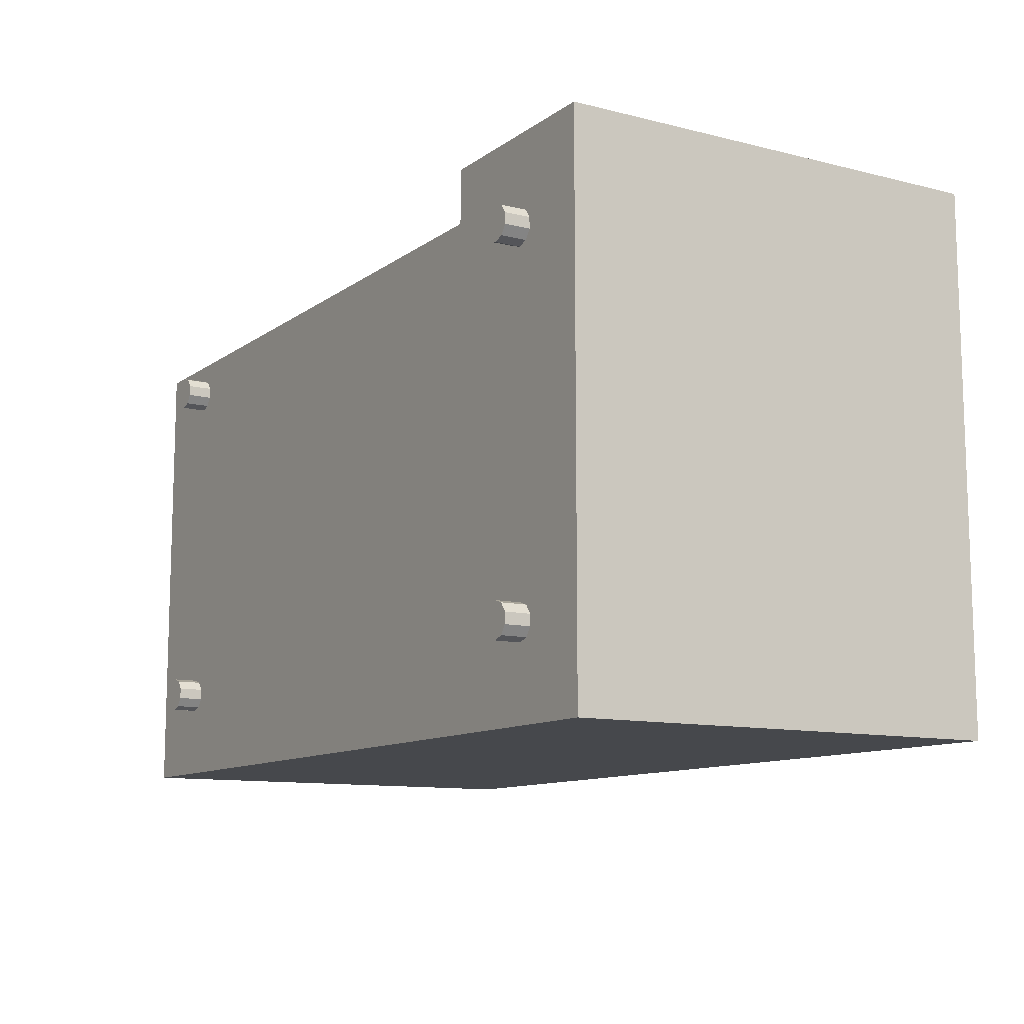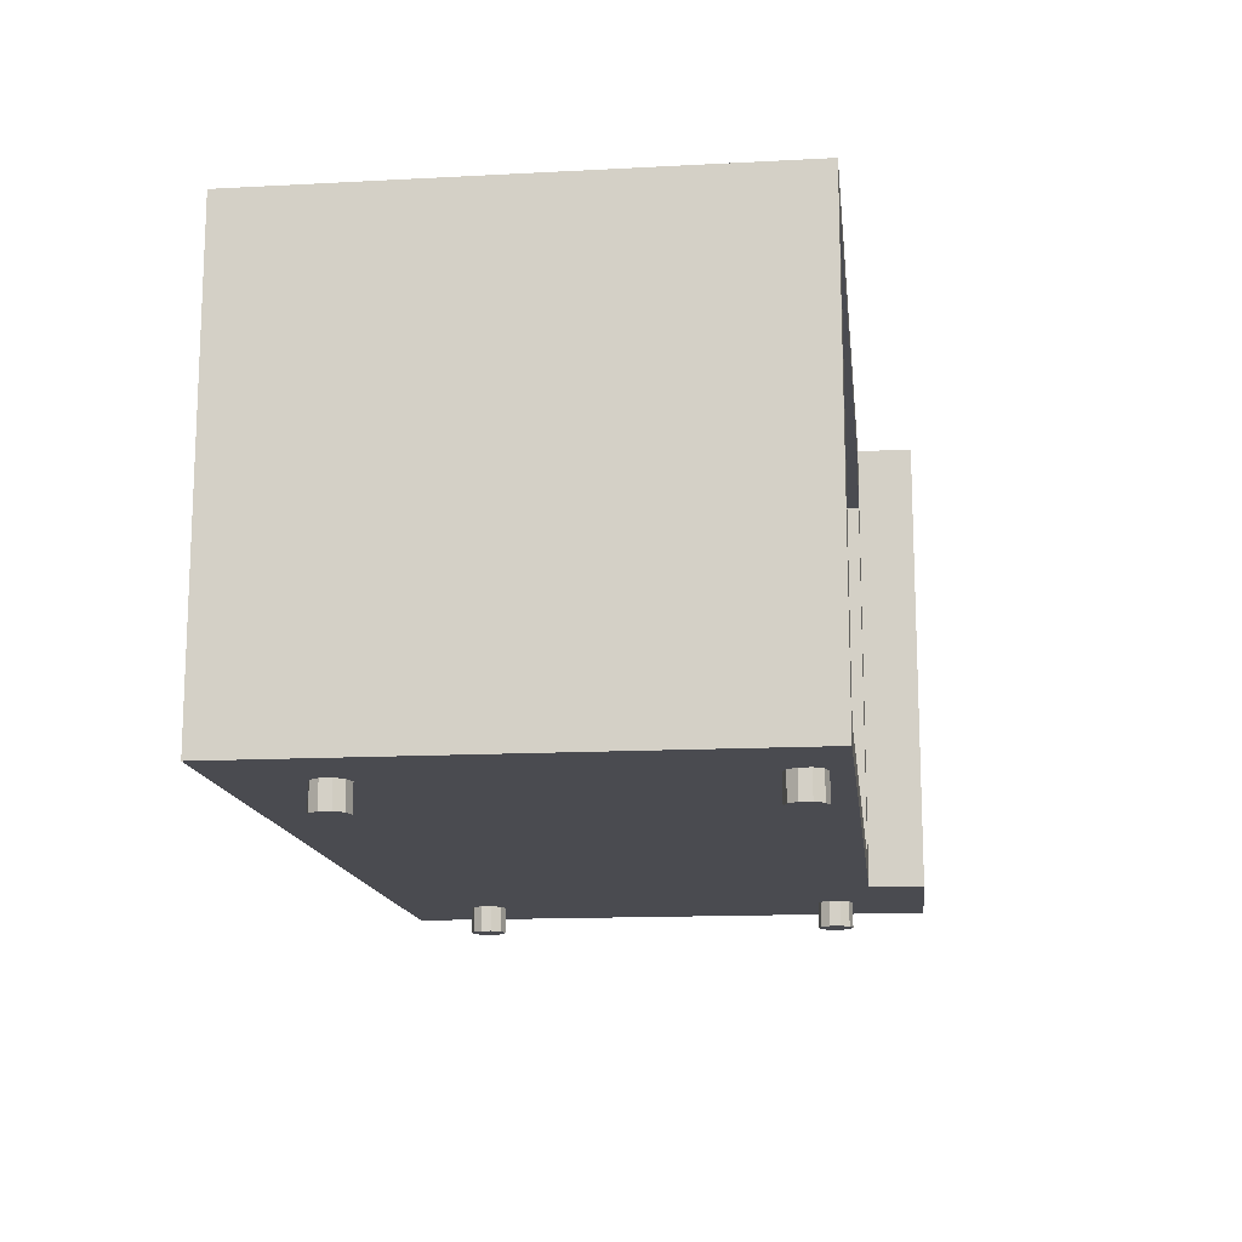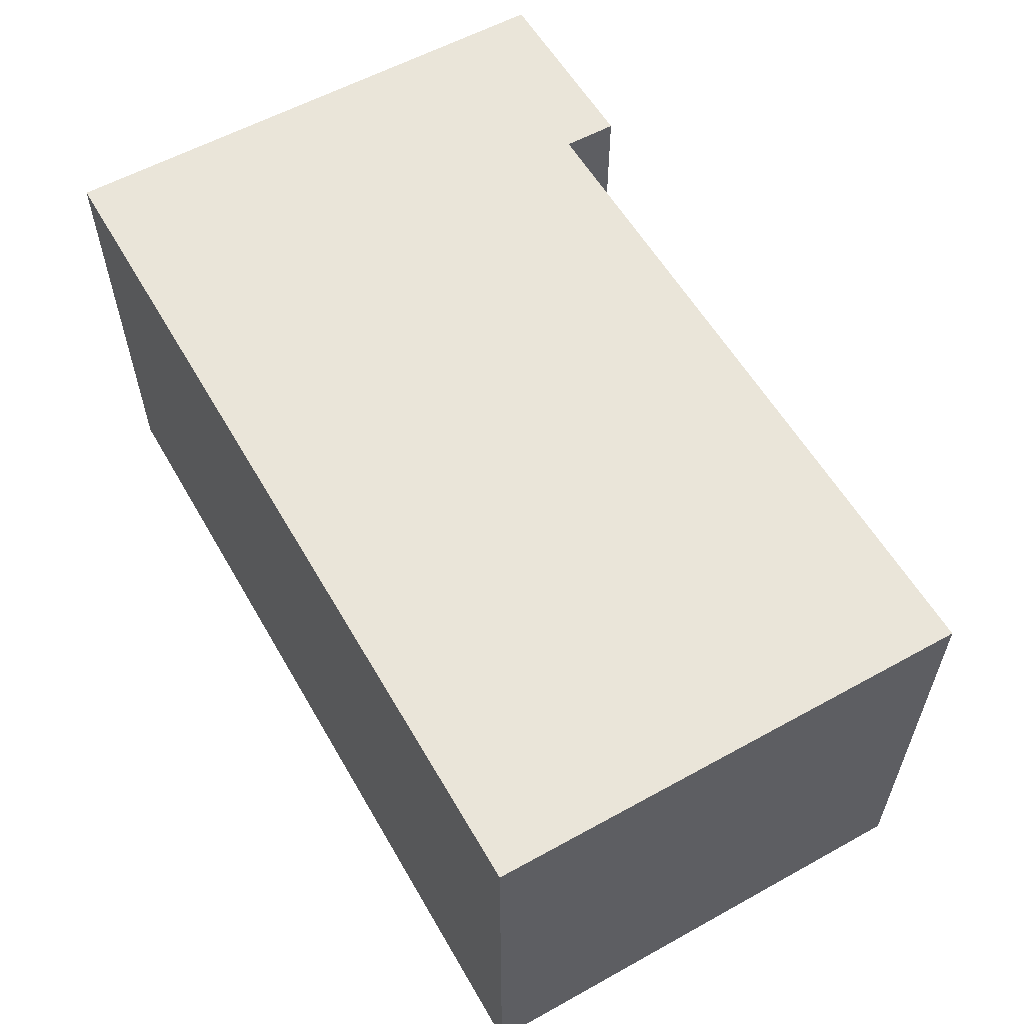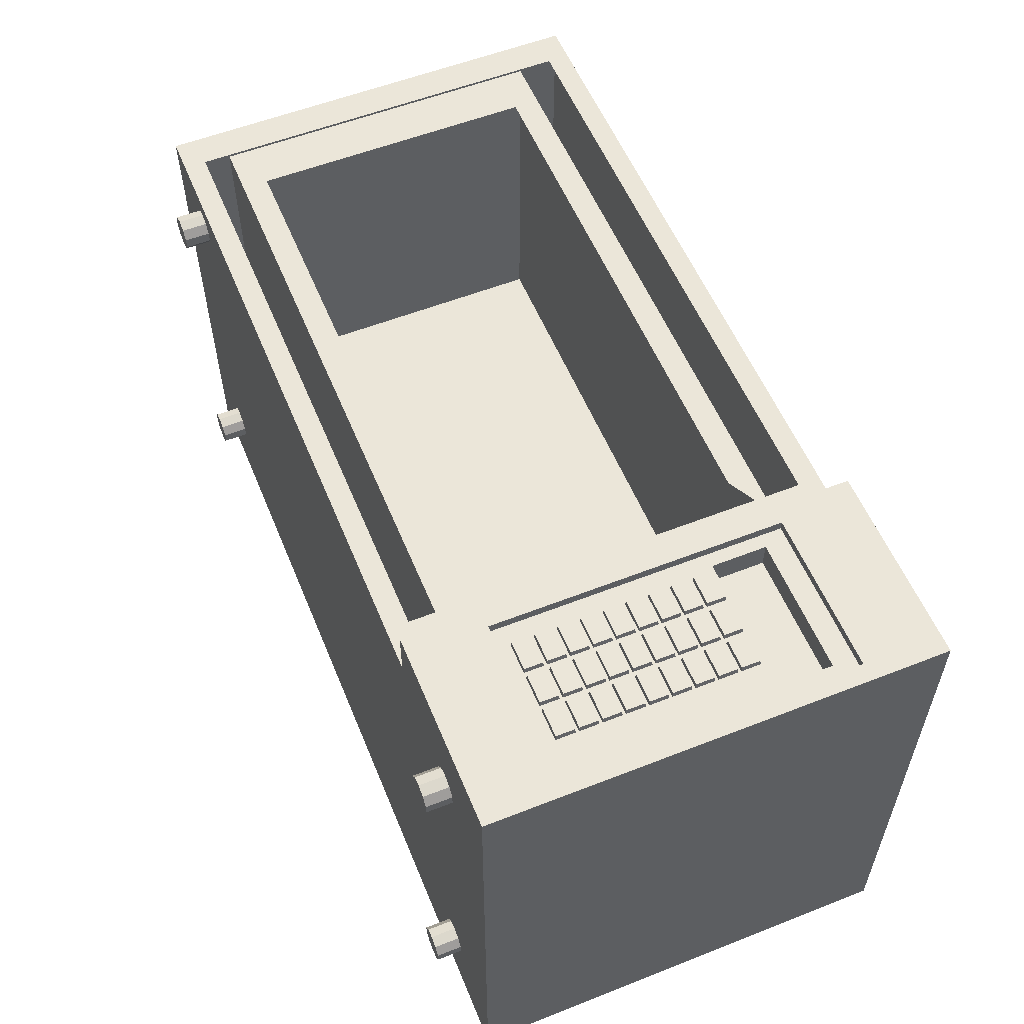
<metadata>
{"format":"obj","ext":"obj","renderer":"f3d","projection":"perspective","resolution":1024,"background":"white","views":[{"elev":-11.1,"azim":58.5,"up":"+Z"},{"elev":-14.4,"azim":-83.4,"up":"+Y"},{"elev":57.9,"azim":-119.8,"up":"+Y"},{"elev":56.6,"azim":67.7,"up":"+Z"}]}
</metadata>
<code>
g default
v -0.1933 -0.1281 0.0868
v -0.1877 -0.1281 0.08861
v -0.1843 -0.1281 0.09334
v -0.1843 -0.1281 0.09918
v -0.1877 -0.1281 0.1039
v -0.1933 -0.1281 0.1057
v -0.1989 -0.1281 0.1039
v -0.2023 -0.1281 0.09918
v -0.2023 -0.1281 0.09334
v -0.1989 -0.1281 0.08861
v -0.1933 -0.1144 0.0868
v -0.1877 -0.1144 0.08861
v -0.1843 -0.1144 0.09334
v -0.1843 -0.1144 0.09918
v -0.1877 -0.1144 0.1039
v -0.1933 -0.1144 0.1057
v -0.1989 -0.1144 0.1039
v -0.2023 -0.1144 0.09918
v -0.2023 -0.1144 0.09334
v -0.1989 -0.1144 0.08861
v -0.1933 -0.1281 0.09626
v -0.1933 -0.1144 0.09626
v -0.1933 -0.1281 -0.1061
v -0.1877 -0.1281 -0.1043
v -0.1843 -0.1281 -0.09956
v -0.1843 -0.1281 -0.09372
v -0.1877 -0.1281 -0.08899
v -0.1933 -0.1281 -0.08718
v -0.1989 -0.1281 -0.08899
v -0.2023 -0.1281 -0.09372
v -0.2023 -0.1281 -0.09956
v -0.1989 -0.1281 -0.1043
v -0.1933 -0.1144 -0.1061
v -0.1877 -0.1144 -0.1043
v -0.1843 -0.1144 -0.09956
v -0.1843 -0.1144 -0.09372
v -0.1877 -0.1144 -0.08899
v -0.1933 -0.1144 -0.08718
v -0.1989 -0.1144 -0.08899
v -0.2023 -0.1144 -0.09372
v -0.2023 -0.1144 -0.09956
v -0.1989 -0.1144 -0.1043
v -0.1933 -0.1281 -0.09664
v -0.1933 -0.1144 -0.09664
v 0.1925 -0.1281 -0.1061
v 0.198 -0.1281 -0.1043
v 0.2015 -0.1281 -0.09956
v 0.2015 -0.1281 -0.09372
v 0.198 -0.1281 -0.08899
v 0.1925 -0.1281 -0.08718
v 0.1869 -0.1281 -0.08899
v 0.1835 -0.1281 -0.09372
v 0.1835 -0.1281 -0.09956
v 0.1869 -0.1281 -0.1043
v 0.1925 -0.1144 -0.1061
v 0.198 -0.1144 -0.1043
v 0.2015 -0.1144 -0.09956
v 0.2015 -0.1144 -0.09372
v 0.198 -0.1144 -0.08899
v 0.1925 -0.1144 -0.08718
v 0.1869 -0.1144 -0.08899
v 0.1835 -0.1144 -0.09372
v 0.1835 -0.1144 -0.09956
v 0.1869 -0.1144 -0.1043
v 0.1925 -0.1281 -0.09664
v 0.1925 -0.1144 -0.09664
v 0.1925 -0.1281 0.0868
v 0.198 -0.1281 0.08861
v 0.2015 -0.1281 0.09334
v 0.2015 -0.1281 0.09918
v 0.198 -0.1281 0.1039
v 0.1925 -0.1281 0.1057
v 0.1869 -0.1281 0.1039
v 0.1835 -0.1281 0.09918
v 0.1835 -0.1281 0.09334
v 0.1869 -0.1281 0.08861
v 0.1925 -0.1144 0.0868
v 0.198 -0.1144 0.08861
v 0.2015 -0.1144 0.09334
v 0.2015 -0.1144 0.09918
v 0.198 -0.1144 0.1039
v 0.1925 -0.1144 0.1057
v 0.1869 -0.1144 0.1039
v 0.1835 -0.1144 0.09918
v 0.1835 -0.1144 0.09334
v 0.1869 -0.1144 0.08861
v 0.1925 -0.1281 0.09626
v 0.1925 -0.1144 0.09626
v 0.2105 0.0313 0.1393
v 0.2099 0.03169 0.1416
v 0.1944 0.03169 0.1416
v 0.1938 0.0313 0.1393
v 0.2105 0.04176 0.1393
v 0.2099 0.04137 0.1416
v 0.1944 0.04137 0.1416
v 0.1938 0.04176 0.1393
v 0.1912 0.0313 0.1393
v 0.1906 0.03169 0.1416
v 0.1751 0.03169 0.1416
v 0.1745 0.0313 0.1393
v 0.1912 0.04176 0.1393
v 0.1906 0.04137 0.1416
v 0.1751 0.04137 0.1416
v 0.1745 0.04176 0.1393
v 0.1719 0.0313 0.1393
v 0.1713 0.03169 0.1416
v 0.1558 0.03169 0.1416
v 0.1552 0.0313 0.1393
v 0.1719 0.04176 0.1393
v 0.1713 0.04137 0.1416
v 0.1558 0.04137 0.1416
v 0.1552 0.04176 0.1393
v 0.1719 0.01924 0.1393
v 0.1713 0.01963 0.1416
v 0.1558 0.01963 0.1416
v 0.1552 0.01924 0.1393
v 0.1719 0.0297 0.1393
v 0.1713 0.02931 0.1416
v 0.1558 0.02931 0.1416
v 0.1552 0.0297 0.1393
v 0.1912 0.01924 0.1393
v 0.1906 0.01963 0.1416
v 0.1751 0.01963 0.1416
v 0.1745 0.01924 0.1393
v 0.1912 0.0297 0.1393
v 0.1906 0.02931 0.1416
v 0.1751 0.02931 0.1416
v 0.1745 0.0297 0.1393
v 0.2105 0.01924 0.1393
v 0.2099 0.01963 0.1416
v 0.1944 0.01963 0.1416
v 0.1938 0.01924 0.1393
v 0.2105 0.0297 0.1393
v 0.2099 0.02931 0.1416
v 0.1944 0.02931 0.1416
v 0.1938 0.0297 0.1393
v 0.2105 0.007184 0.1393
v 0.2099 0.007574 0.1416
v 0.1944 0.007574 0.1416
v 0.1938 0.007184 0.1393
v 0.2105 0.01765 0.1393
v 0.2099 0.01726 0.1416
v 0.1944 0.01726 0.1416
v 0.1938 0.01765 0.1393
v 0.1912 0.007184 0.1393
v 0.1906 0.007574 0.1416
v 0.1751 0.007574 0.1416
v 0.1745 0.007184 0.1393
v 0.1912 0.01765 0.1393
v 0.1906 0.01726 0.1416
v 0.1751 0.01726 0.1416
v 0.1745 0.01765 0.1393
v 0.1719 0.007184 0.1393
v 0.1713 0.007574 0.1416
v 0.1558 0.007574 0.1416
v 0.1552 0.007184 0.1393
v 0.1719 0.01765 0.1393
v 0.1713 0.01726 0.1416
v 0.1558 0.01726 0.1416
v 0.1552 0.01765 0.1393
v 0.1719 -0.00487 0.1393
v 0.1713 -0.004482 0.1416
v 0.1558 -0.004482 0.1416
v 0.1552 -0.00487 0.1393
v 0.1719 0.005593 0.1393
v 0.1713 0.005204 0.1416
v 0.1558 0.005204 0.1416
v 0.1552 0.005593 0.1393
v 0.1912 -0.00487 0.1393
v 0.1906 -0.004482 0.1416
v 0.1751 -0.004482 0.1416
v 0.1745 -0.00487 0.1393
v 0.1912 0.005593 0.1393
v 0.1906 0.005204 0.1416
v 0.1751 0.005204 0.1416
v 0.1745 0.005593 0.1393
v 0.2105 -0.00487 0.1393
v 0.2099 -0.004482 0.1416
v 0.1944 -0.004482 0.1416
v 0.1938 -0.00487 0.1393
v 0.2105 0.005593 0.1393
v 0.2099 0.005204 0.1416
v 0.1944 0.005204 0.1416
v 0.1938 0.005593 0.1393
v 0.2105 -0.01693 0.1393
v 0.2099 -0.01654 0.1416
v 0.1944 -0.01654 0.1416
v 0.1938 -0.01693 0.1393
v 0.2105 -0.006463 0.1393
v 0.2099 -0.006852 0.1416
v 0.1944 -0.006852 0.1416
v 0.1938 -0.006463 0.1393
v 0.1912 -0.01693 0.1393
v 0.1906 -0.01654 0.1416
v 0.1751 -0.01654 0.1416
v 0.1745 -0.01693 0.1393
v 0.1912 -0.006463 0.1393
v 0.1906 -0.006852 0.1416
v 0.1751 -0.006852 0.1416
v 0.1745 -0.006463 0.1393
v 0.1719 -0.01693 0.1393
v 0.1713 -0.01654 0.1416
v 0.1558 -0.01654 0.1416
v 0.1552 -0.01693 0.1393
v 0.1719 -0.006463 0.1393
v 0.1713 -0.006852 0.1416
v 0.1558 -0.006852 0.1416
v 0.1552 -0.006463 0.1393
v 0.1719 -0.02898 0.1393
v 0.1713 -0.02859 0.1416
v 0.1558 -0.02859 0.1416
v 0.1552 -0.02898 0.1393
v 0.1719 -0.01852 0.1393
v 0.1713 -0.01891 0.1416
v 0.1558 -0.01891 0.1416
v 0.1552 -0.01852 0.1393
v 0.1912 -0.02898 0.1393
v 0.1906 -0.02859 0.1416
v 0.1751 -0.02859 0.1416
v 0.1745 -0.02898 0.1393
v 0.1912 -0.01852 0.1393
v 0.1906 -0.01891 0.1416
v 0.1751 -0.01891 0.1416
v 0.1745 -0.01852 0.1393
v 0.2105 -0.02898 0.1393
v 0.2099 -0.02859 0.1416
v 0.1944 -0.02859 0.1416
v 0.1938 -0.02898 0.1393
v 0.2105 -0.01852 0.1393
v 0.2099 -0.01891 0.1416
v 0.1944 -0.01891 0.1416
v 0.1938 -0.01852 0.1393
v 0.2105 -0.04104 0.1393
v 0.2099 -0.04065 0.1416
v 0.1944 -0.04065 0.1416
v 0.1938 -0.04104 0.1393
v 0.2105 -0.03058 0.1393
v 0.2099 -0.03096 0.1416
v 0.1944 -0.03096 0.1416
v 0.1938 -0.03058 0.1393
v 0.1912 -0.04104 0.1393
v 0.1906 -0.04065 0.1416
v 0.1751 -0.04065 0.1416
v 0.1745 -0.04104 0.1393
v 0.1912 -0.03058 0.1393
v 0.1906 -0.03096 0.1416
v 0.1751 -0.03096 0.1416
v 0.1745 -0.03058 0.1393
v 0.1719 -0.04104 0.1393
v 0.1713 -0.04065 0.1416
v 0.1558 -0.04065 0.1416
v 0.1552 -0.04104 0.1393
v 0.1719 -0.03058 0.1393
v 0.1713 -0.03096 0.1416
v 0.1558 -0.03096 0.1416
v 0.1552 -0.03058 0.1393
v 0.1719 -0.05309 0.1393
v 0.1713 -0.0527 0.1416
v 0.1558 -0.0527 0.1416
v 0.1552 -0.05309 0.1393
v 0.1719 -0.04263 0.1393
v 0.1713 -0.04302 0.1416
v 0.1558 -0.04302 0.1416
v 0.1552 -0.04263 0.1393
v 0.1912 -0.05309 0.1393
v 0.1906 -0.0527 0.1416
v 0.1751 -0.0527 0.1416
v 0.1745 -0.05309 0.1393
v 0.1912 -0.04263 0.1393
v 0.1906 -0.04302 0.1416
v 0.1751 -0.04302 0.1416
v 0.1745 -0.04263 0.1393
v 0.2105 -0.05309 0.1393
v 0.2099 -0.0527 0.1416
v 0.1944 -0.0527 0.1416
v 0.1938 -0.05309 0.1393
v 0.2105 -0.04263 0.1393
v 0.2099 -0.04302 0.1416
v 0.1944 -0.04302 0.1416
v 0.1938 -0.04263 0.1393
v 0.2105 -0.06515 0.1393
v 0.2099 -0.06476 0.1416
v 0.1944 -0.06476 0.1416
v 0.1938 -0.06515 0.1393
v 0.2105 -0.05469 0.1393
v 0.2099 -0.05507 0.1416
v 0.1944 -0.05507 0.1416
v 0.1938 -0.05469 0.1393
v 0.1912 -0.06515 0.1393
v 0.1906 -0.06476 0.1416
v 0.1751 -0.06476 0.1416
v 0.1745 -0.06515 0.1393
v 0.1912 -0.05469 0.1393
v 0.1906 -0.05507 0.1416
v 0.1751 -0.05507 0.1416
v 0.1745 -0.05469 0.1393
v 0.1719 -0.06515 0.1393
v 0.1713 -0.06476 0.1416
v 0.1558 -0.06476 0.1416
v 0.1552 -0.06515 0.1393
v 0.1719 -0.05469 0.1393
v 0.1713 -0.05507 0.1416
v 0.1558 -0.05507 0.1416
v 0.1552 -0.05469 0.1393
v 0.1346 -0.1142 -0.1449
v 0.1346 -0.1142 0.1155
v -0.2415 -0.1142 0.1155
v -0.2415 -0.1142 -0.1449
v 0.1346 0.1269 -0.1449
v -0.2415 0.1269 -0.1449
v 0.2407 -0.1142 -0.1449
v 0.2407 0.1269 -0.1449
v 0.2407 -0.1142 0.1155
v 0.2407 0.1269 0.1155
v 0.1346 0.1269 0.1445
v 0.2407 0.1269 0.1445
v 0.2407 -0.1142 0.1445
v 0.1346 -0.1142 0.1445
v -0.2415 0.1269 0.1155
v 0.1346 0.1269 0.1155
v -0.2033 -0.07187 0.1067
v -0.2033 0.0849 0.1067
v 0.09093 -0.07187 0.1067
v 0.09093 0.0849 0.1067
v -0.23 -0.08609 0.1067
v 0.1176 -0.08609 0.1067
v 0.1176 0.09911 0.1067
v -0.23 0.09911 0.1067
v -0.23 -0.08609 -0.08897
v -0.23 0.09911 -0.08897
v 0.1176 -0.08609 -0.08897
v 0.1176 0.09911 -0.08897
v 0.1446 0.08499 0.1445
v 0.1446 -0.07233 0.1445
v 0.2313 -0.07233 0.1445
v 0.2313 0.08499 0.1445
v 0.2313 0.08499 0.1391
v 0.1446 0.08499 0.1391
v 0.2313 -0.07233 0.1391
v 0.1446 -0.07233 0.1391
v 0.1516 -0.06743 0.1391
v 0.1516 0.07318 0.1391
v 0.2243 -0.06743 0.1391
v 0.2243 0.07318 0.1391
v 0.1516 0.04392 0.1391
v 0.2243 0.04392 0.1391
v 0.1516 0.04392 0.134
v 0.2243 0.04392 0.134
v 0.1516 0.07318 0.134
v 0.2243 0.07318 0.134
v 0.2243 0.04392 0.1244
v 0.2243 0.07318 0.1244
v 0.1516 0.04392 0.1244
v 0.1516 0.07318 0.1244
v -0.223 -0.1021 0.1155
v -0.223 0.1149 0.1155
v 0.1112 0.1149 0.1155
v 0.1112 -0.1021 0.1155
g polySurface81 Mesh1
f 305 306 307 308
f 309 310 319 320
f 307 319 310 308
f 309 305 308 310
f 305 309 312 311
f 309 320 314 312
f 306 305 311 313
f 311 312 314 313
f 314 320 315 316
f 313 314 316 317
f 306 313 317 318
f 320 306 318 315
f 355 356 319 307
f 357 358 306 320
f 356 357 320 319
f 358 355 307 306
f 321 323 326 325
f 324 322 328 327
f 322 321 325 328
f 328 325 329 330
f 326 327 332 331
f 327 328 330 332
f 325 326 331 329
f 329 331 332 330
f 315 318 334 333
f 318 317 335 334
f 317 316 336 335
f 316 315 333 336
f 336 333 338 337
f 335 336 337 339
f 334 335 339 340
f 333 334 340 338
f 89 90 91 92
f 93 96 95 94
f 89 93 94 90
f 90 94 95 91
f 91 95 96 92
f 93 89 92 96
f 97 98 99 100
f 101 104 103 102
f 97 101 102 98
f 98 102 103 99
f 99 103 104 100
f 101 97 100 104
f 105 106 107 108
f 109 112 111 110
f 105 109 110 106
f 106 110 111 107
f 107 111 112 108
f 109 105 108 112
f 113 114 115 116
f 117 120 119 118
f 113 117 118 114
f 114 118 119 115
f 115 119 120 116
f 117 113 116 120
f 121 122 123 124
f 125 128 127 126
f 121 125 126 122
f 122 126 127 123
f 123 127 128 124
f 125 121 124 128
f 129 130 131 132
f 133 136 135 134
f 129 133 134 130
f 130 134 135 131
f 131 135 136 132
f 133 129 132 136
f 137 138 139 140
f 141 144 143 142
f 137 141 142 138
f 138 142 143 139
f 139 143 144 140
f 141 137 140 144
f 145 146 147 148
f 149 152 151 150
f 145 149 150 146
f 146 150 151 147
f 147 151 152 148
f 149 145 148 152
f 153 154 155 156
f 157 160 159 158
f 153 157 158 154
f 154 158 159 155
f 155 159 160 156
f 157 153 156 160
f 161 162 163 164
f 165 168 167 166
f 161 165 166 162
f 162 166 167 163
f 163 167 168 164
f 165 161 164 168
f 169 170 171 172
f 173 176 175 174
f 169 173 174 170
f 170 174 175 171
f 171 175 176 172
f 173 169 172 176
f 177 178 179 180
f 181 184 183 182
f 177 181 182 178
f 178 182 183 179
f 179 183 184 180
f 181 177 180 184
f 185 186 187 188
f 189 192 191 190
f 185 189 190 186
f 186 190 191 187
f 187 191 192 188
f 189 185 188 192
f 193 194 195 196
f 197 200 199 198
f 193 197 198 194
f 194 198 199 195
f 195 199 200 196
f 197 193 196 200
f 201 202 203 204
f 205 208 207 206
f 201 205 206 202
f 202 206 207 203
f 203 207 208 204
f 205 201 204 208
f 209 210 211 212
f 213 216 215 214
f 209 213 214 210
f 210 214 215 211
f 211 215 216 212
f 213 209 212 216
f 217 218 219 220
f 221 224 223 222
f 217 221 222 218
f 218 222 223 219
f 219 223 224 220
f 221 217 220 224
f 225 226 227 228
f 229 232 231 230
f 225 229 230 226
f 226 230 231 227
f 227 231 232 228
f 229 225 228 232
f 233 234 235 236
f 237 240 239 238
f 233 237 238 234
f 234 238 239 235
f 235 239 240 236
f 237 233 236 240
f 241 242 243 244
f 245 248 247 246
f 241 245 246 242
f 242 246 247 243
f 243 247 248 244
f 245 241 244 248
f 249 250 251 252
f 253 256 255 254
f 249 253 254 250
f 250 254 255 251
f 251 255 256 252
f 253 249 252 256
f 257 258 259 260
f 261 264 263 262
f 257 261 262 258
f 258 262 263 259
f 259 263 264 260
f 261 257 260 264
f 265 266 267 268
f 269 272 271 270
f 265 269 270 266
f 266 270 271 267
f 267 271 272 268
f 269 265 268 272
f 273 274 275 276
f 277 280 279 278
f 273 277 278 274
f 274 278 279 275
f 275 279 280 276
f 277 273 276 280
f 281 282 283 284
f 285 288 287 286
f 281 285 286 282
f 282 286 287 283
f 283 287 288 284
f 285 281 284 288
f 289 290 291 292
f 293 296 295 294
f 289 293 294 290
f 290 294 295 291
f 291 295 296 292
f 293 289 292 296
f 297 298 299 300
f 301 304 303 302
f 297 301 302 298
f 298 302 303 299
f 299 303 304 300
f 301 297 300 304
f 338 340 341 342
f 340 339 343 341
f 339 337 344 343
f 337 338 342 344
f 341 343 346 345
f 345 346 348 347
f 344 342 349 350
f 344 350 348 346
f 342 345 347 349
f 21 1 2
f 22 12 11
f 21 2 3
f 22 13 12
f 21 3 4
f 22 14 13
f 21 4 5
f 22 15 14
f 21 5 6
f 22 16 15
f 21 6 7
f 22 17 16
f 21 7 8
f 22 18 17
f 21 8 9
f 22 19 18
f 21 9 10
f 22 20 19
f 10 1 21
f 22 11 20
f 1 11 12 2
f 2 12 13 3
f 3 13 14 4
f 4 14 15 5
f 5 15 16 6
f 6 16 17 7
f 7 17 18 8
f 8 18 19 9
f 9 19 20 10
f 11 1 10 20
f 43 23 24
f 44 34 33
f 43 24 25
f 44 35 34
f 43 25 26
f 44 36 35
f 43 26 27
f 44 37 36
f 43 27 28
f 44 38 37
f 43 28 29
f 44 39 38
f 43 29 30
f 44 40 39
f 43 30 31
f 44 41 40
f 43 31 32
f 44 42 41
f 32 23 43
f 44 33 42
f 23 33 34 24
f 24 34 35 25
f 25 35 36 26
f 26 36 37 27
f 27 37 38 28
f 28 38 39 29
f 29 39 40 30
f 30 40 41 31
f 31 41 42 32
f 33 23 32 42
f 65 45 46
f 66 56 55
f 65 46 47
f 66 57 56
f 65 47 48
f 66 58 57
f 65 48 49
f 66 59 58
f 65 49 50
f 66 60 59
f 65 50 51
f 66 61 60
f 65 51 52
f 66 62 61
f 65 52 53
f 66 63 62
f 65 53 54
f 66 64 63
f 54 45 65
f 66 55 64
f 45 55 56 46
f 46 56 57 47
f 47 57 58 48
f 48 58 59 49
f 49 59 60 50
f 50 60 61 51
f 51 61 62 52
f 52 62 63 53
f 53 63 64 54
f 55 45 54 64
f 87 67 68
f 88 78 77
f 87 68 69
f 88 79 78
f 87 69 70
f 88 80 79
f 87 70 71
f 88 81 80
f 87 71 72
f 88 82 81
f 87 72 73
f 88 83 82
f 87 73 74
f 88 84 83
f 87 74 75
f 88 85 84
f 87 75 76
f 88 86 85
f 76 67 87
f 88 77 86
f 67 77 78 68
f 68 78 79 69
f 69 79 80 70
f 70 80 81 71
f 71 81 82 72
f 72 82 83 73
f 73 83 84 74
f 74 84 85 75
f 75 85 86 76
f 77 67 76 86
f 348 350 352 351
f 349 347 353 354
f 350 349 354 352
f 347 348 351 353
f 353 351 352 354

</code>
